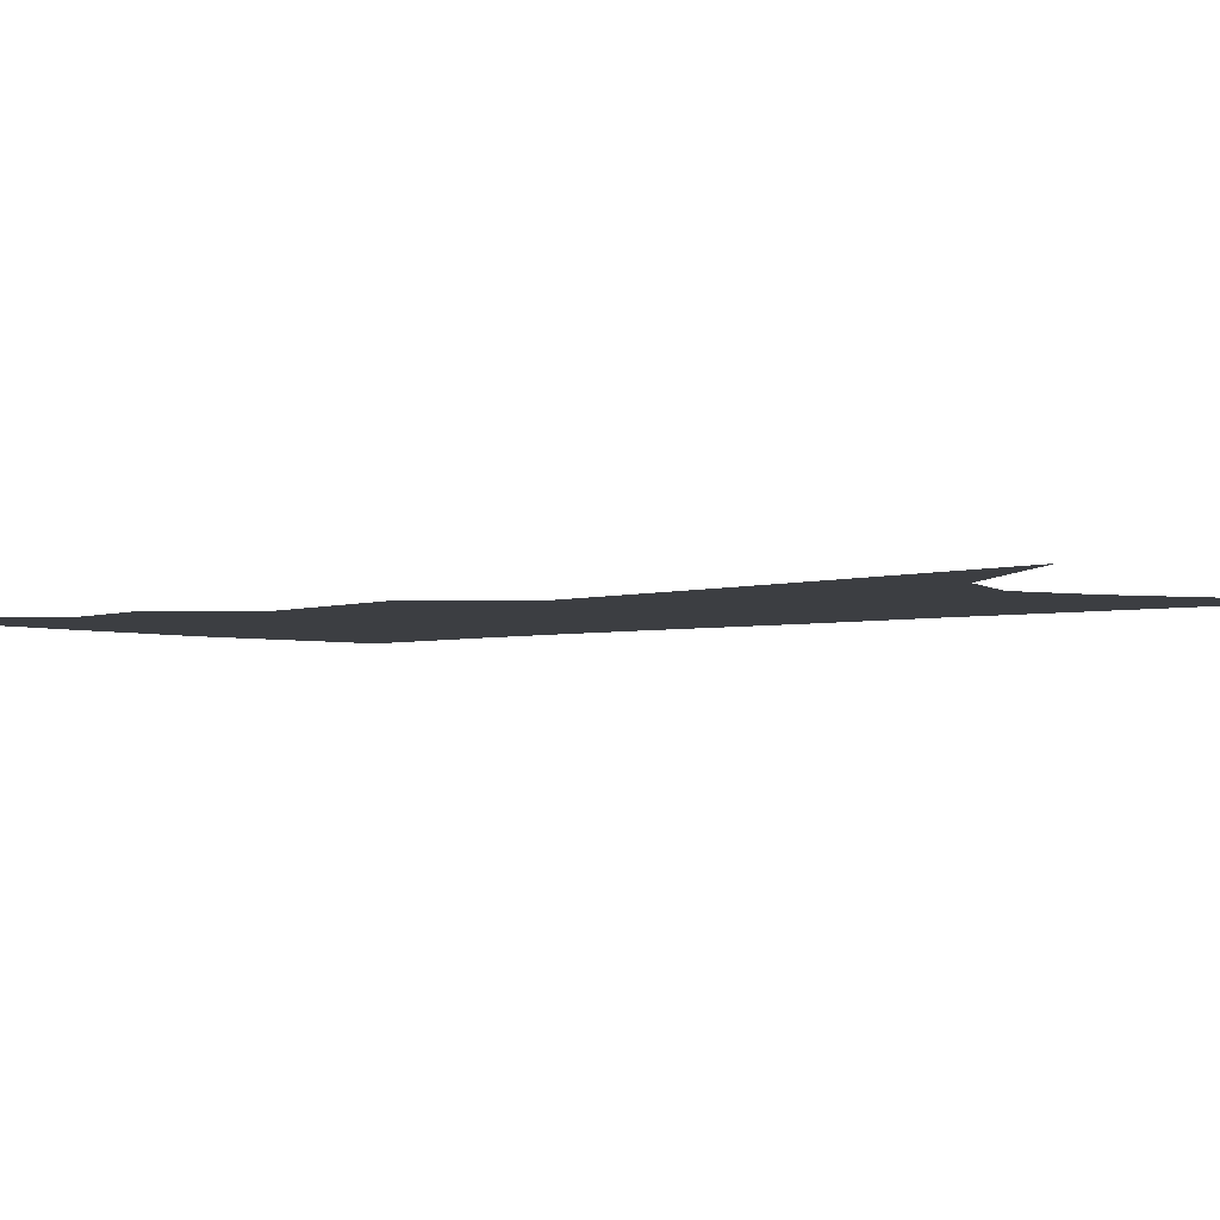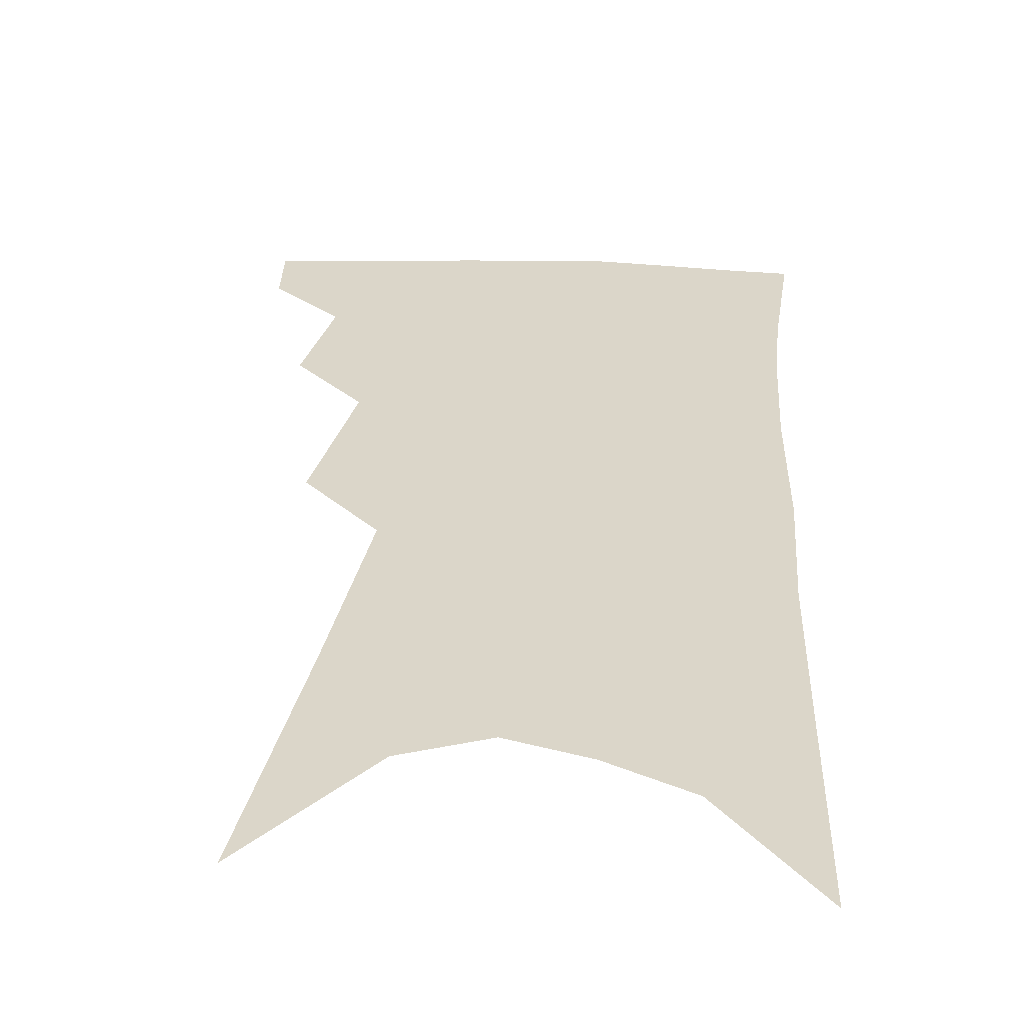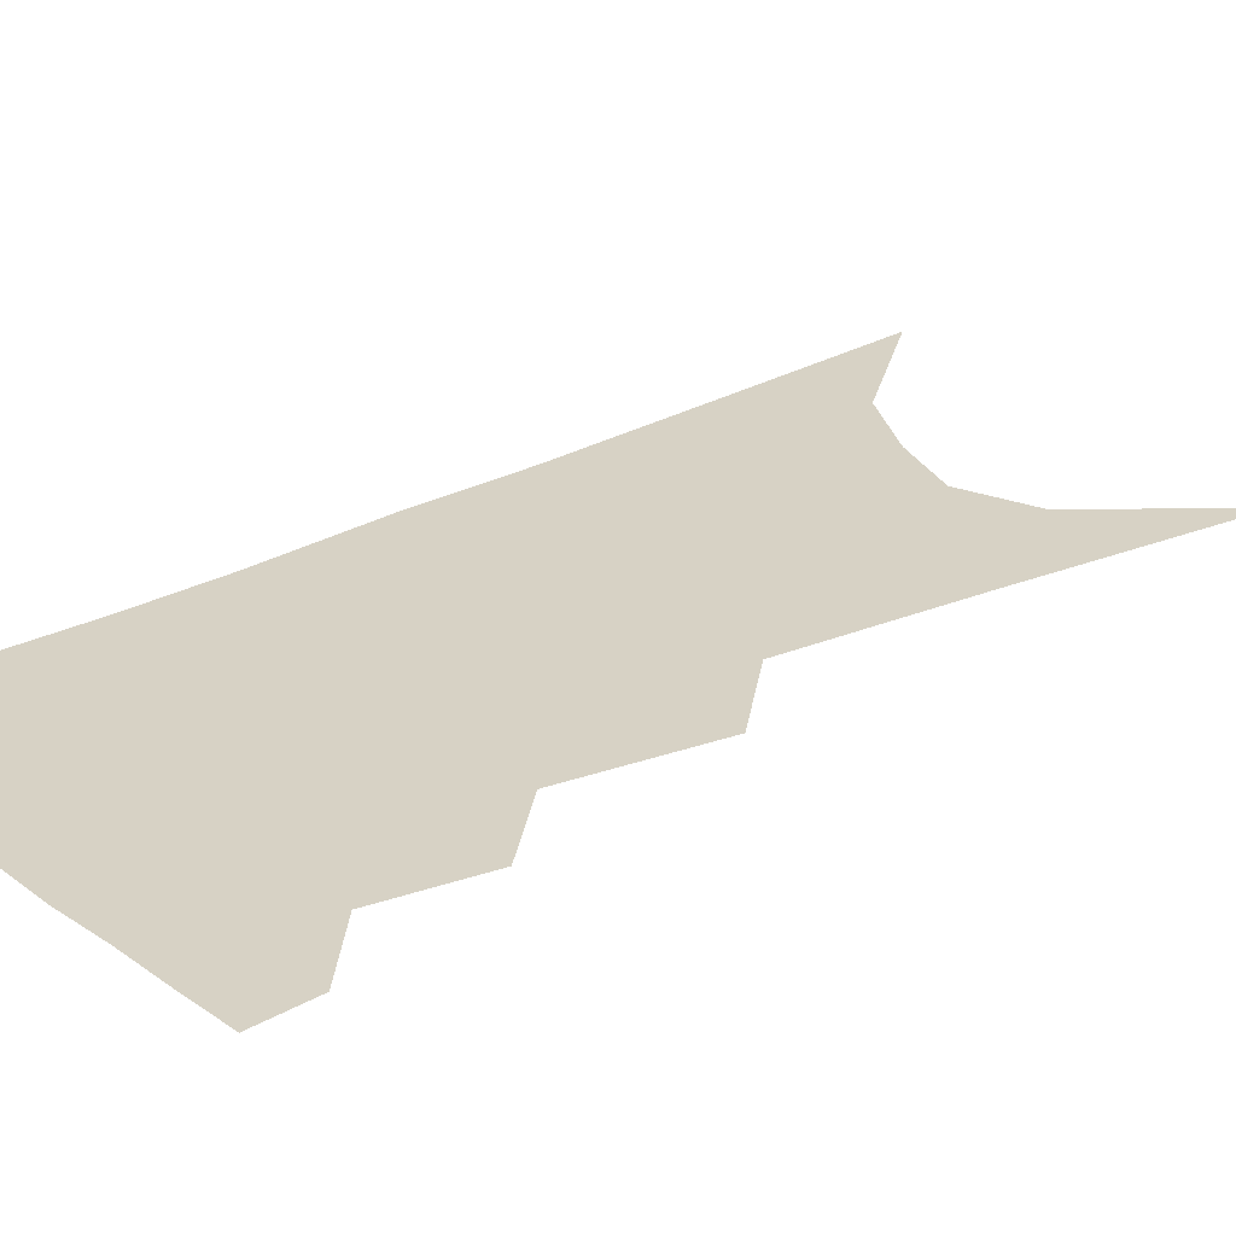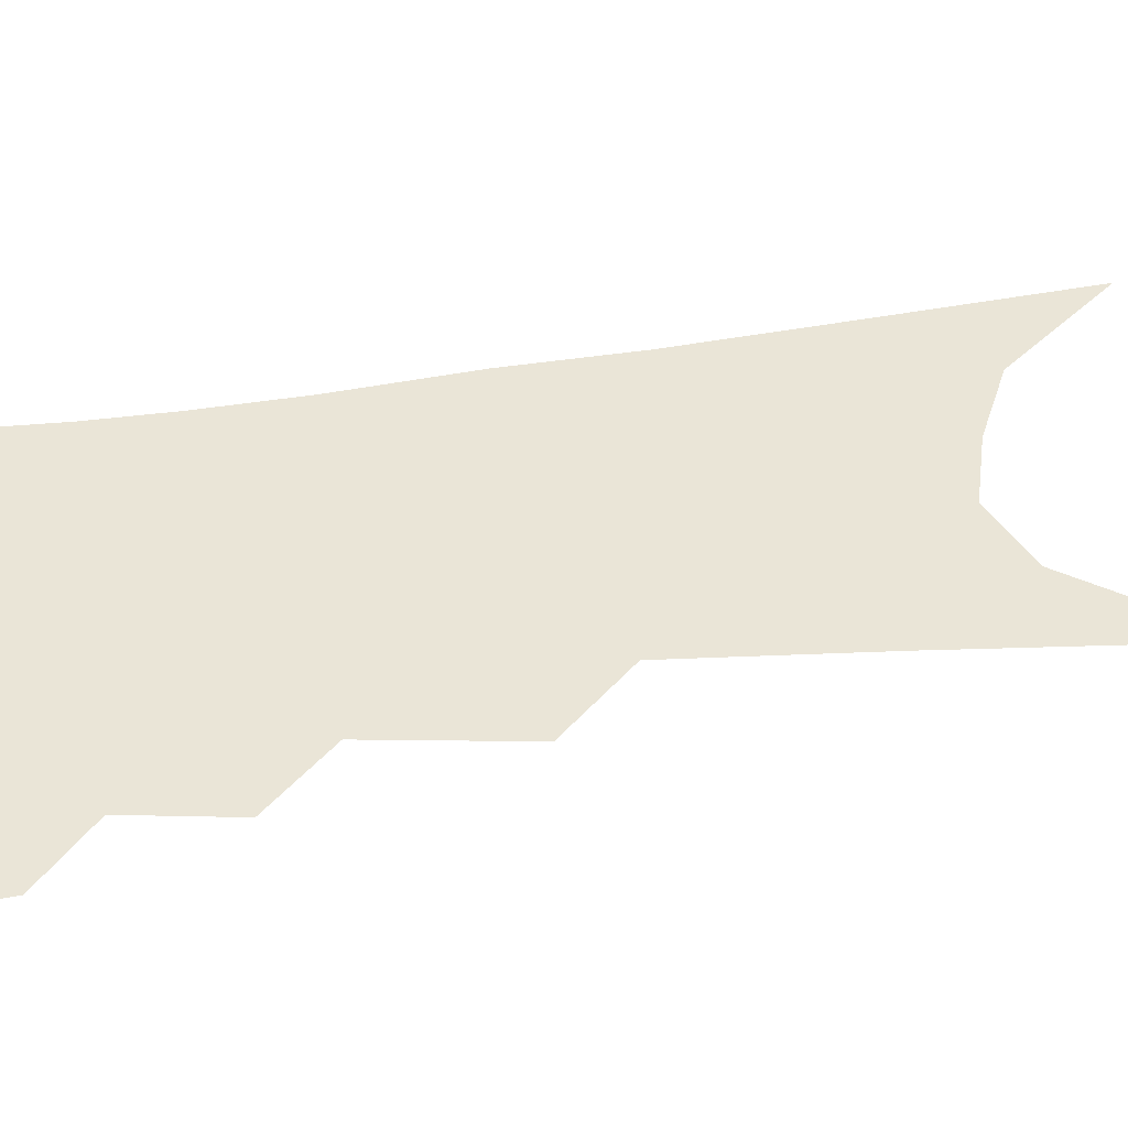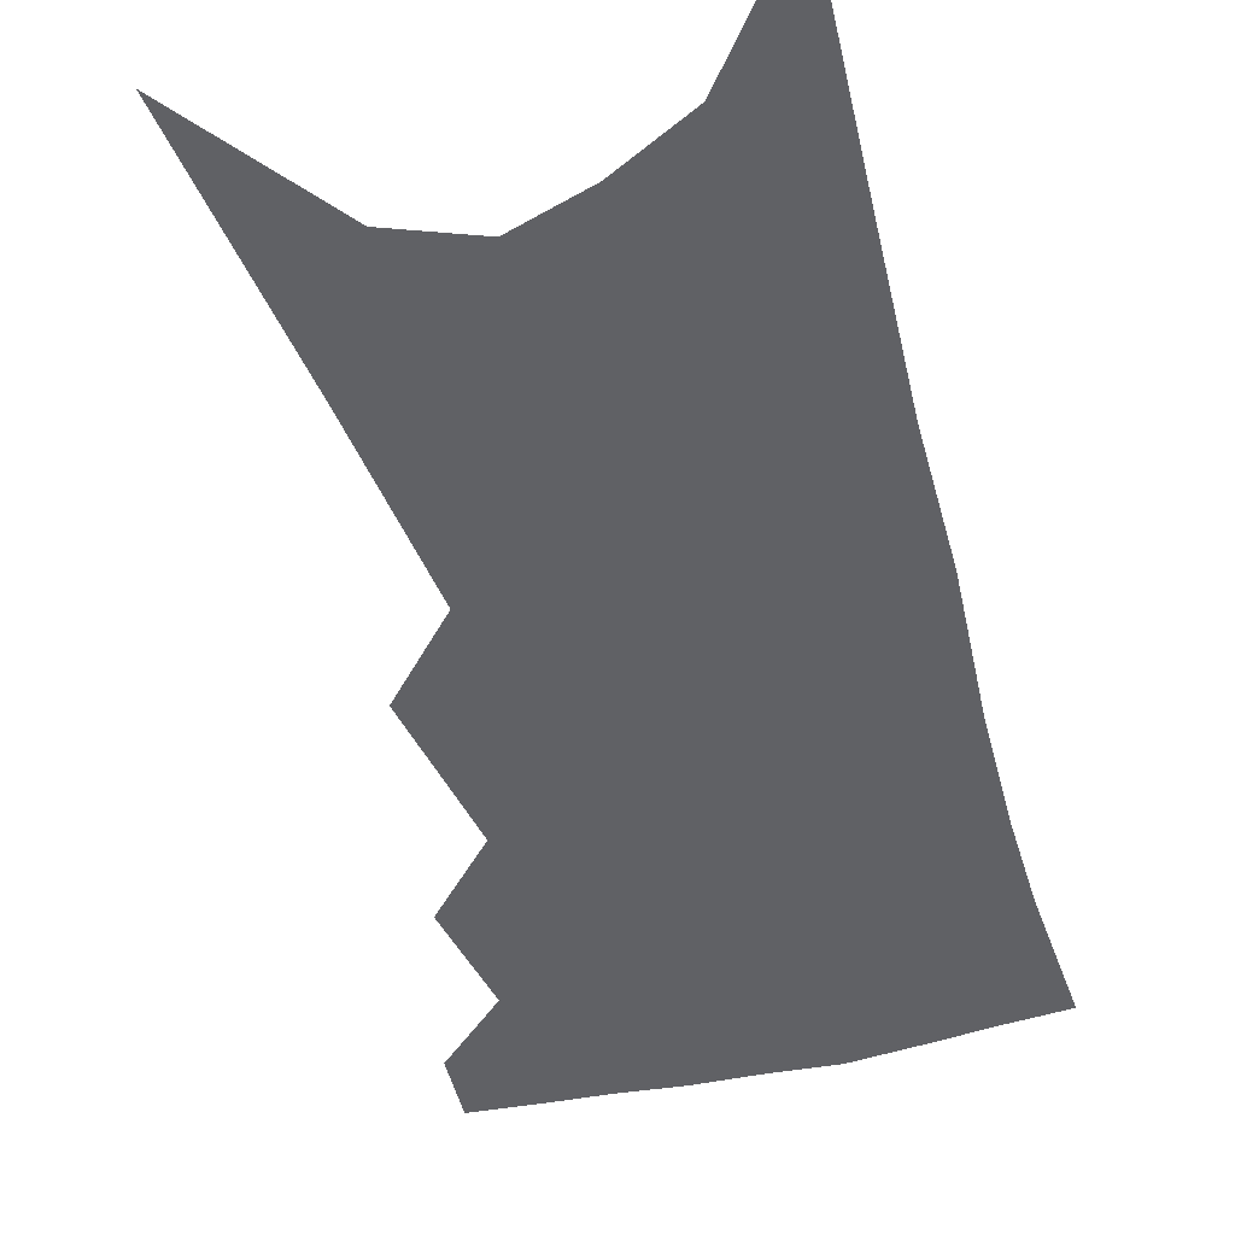
<metadata>
{"format":"obj","ext":"obj","renderer":"f3d","projection":"perspective","resolution":1024,"background":"white","views":[{"elev":-3.3,"azim":-42.4,"up":"+Z"},{"elev":30.1,"azim":9.3,"up":"+Z"},{"elev":27.3,"azim":-123.6,"up":"+Z"},{"elev":44.2,"azim":-94.4,"up":"+Z"},{"elev":-48.3,"azim":20.7,"up":"+Z"}]}
</metadata>
<code>
v 502.2 346.8 0
v 499.7 365.4 0
v 519.6 299 0
v 522.8 330.6 0
v 520.9 350.1 0
v 517.7 368.6 0
v 536.4 234.5 0
v 540.5 280.1 0
v 542.2 311.4 0
v 541.7 334.3 0
v 539.3 353 0
v 536.1 371.5 0
v 554.5 75.35 0
v 557.7 153.8 0
v 559.3 213.6 0
v 559.3 252.3 0
v 561 289.9 0
v 561.6 317.4 0
v 560.3 337.5 0
v 557.7 355.9 0
v 554.3 375 0
v 581.9 118.5 0
v 580.9 179.1 0
v 579.9 225.9 0
v 579.6 263.8 0
v 579.7 295.6 0
v 579.8 321.3 0
v 578.7 340.1 0
v 577 358.1 0
v 573.1 377.5 0
v 604.3 129.4 0
v 601.5 180.8 0
v 599.2 232.7 0
v 598.2 269.3 0
v 597.6 298.7 0
v 597.2 322.6 0
v 596.7 342.3 0
v 595.3 360.1 0
v 591.3 380.6 0
v 627.1 124.6 0
v 621.9 184.7 0
v 618.3 233.4 0
v 616.5 269 0
v 615.2 299.5 0
v 614.5 323.6 0
v 614.2 343.2 0
v 613.9 361.5 0
v 611.1 380.7 0
v 651.2 114.8 0
v 644 175.6 0
v 639 224.3 0
v 636.4 260.8 0
v 633.7 294.5 0
v 631.9 322.6 0
v 631.6 344.1 0
v 631.6 362.7 0
v 630.6 380.5 0
v 682.7 81.13 0
v 673.3 145.9 0
v 665.5 200.5 0
v 661.5 240.8 0
v 654.9 283.6 0
v 651.4 315.6 0
v 649.4 342 0
v 648.9 363.2 0
v 648.5 380.8 0
v 721 391 0
f 4 5 1
f 1 5 2
f 5 6 2
f 8 9 3
f 3 9 4
f 9 10 4
f 4 10 5
f 10 11 5
f 5 11 6
f 11 12 6
f 15 16 7
f 7 16 8
f 16 17 8
f 8 17 9
f 17 18 9
f 9 18 10
f 18 19 10
f 10 19 11
f 19 20 11
f 11 20 12
f 20 21 12
f 13 22 14
f 22 23 14
f 14 23 15
f 23 24 15
f 15 24 16
f 24 25 16
f 16 25 17
f 25 26 17
f 17 26 18
f 26 27 18
f 18 27 19
f 27 28 19
f 19 28 20
f 28 29 20
f 20 29 21
f 29 30 21
f 22 31 23
f 31 32 23
f 23 32 24
f 32 33 24
f 24 33 25
f 33 34 25
f 25 34 26
f 34 35 26
f 26 35 27
f 35 36 27
f 27 36 28
f 36 37 28
f 28 37 29
f 37 38 29
f 29 38 30
f 38 39 30
f 31 40 32
f 40 41 32
f 32 41 33
f 41 42 33
f 33 42 34
f 42 43 34
f 34 43 35
f 43 44 35
f 35 44 36
f 44 45 36
f 36 45 37
f 45 46 37
f 37 46 38
f 46 47 38
f 38 47 39
f 47 48 39
f 40 49 41
f 49 50 41
f 41 50 42
f 50 51 42
f 42 51 43
f 51 52 43
f 43 52 44
f 52 53 44
f 44 53 45
f 53 54 45
f 45 54 46
f 54 55 46
f 46 55 47
f 55 56 47
f 47 56 48
f 56 57 48
f 49 58 50
f 58 59 50
f 50 59 51
f 59 60 51
f 51 60 52
f 60 61 52
f 52 61 53
f 61 62 53
f 53 62 54
f 62 63 54
f 54 63 55
f 63 64 55
f 55 64 56
f 64 65 56
f 56 65 57
f 65 66 57

</code>
